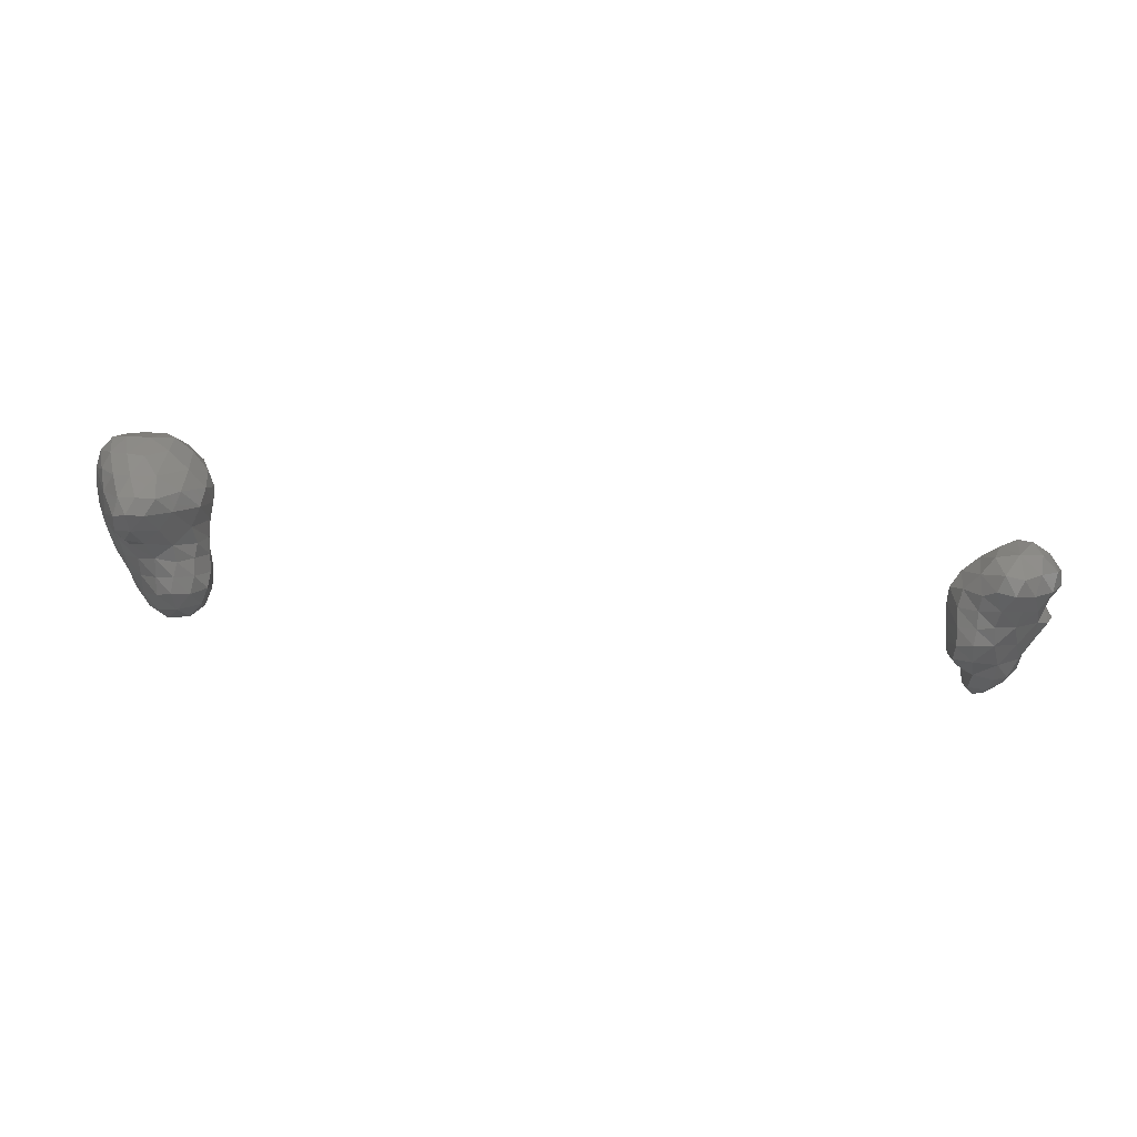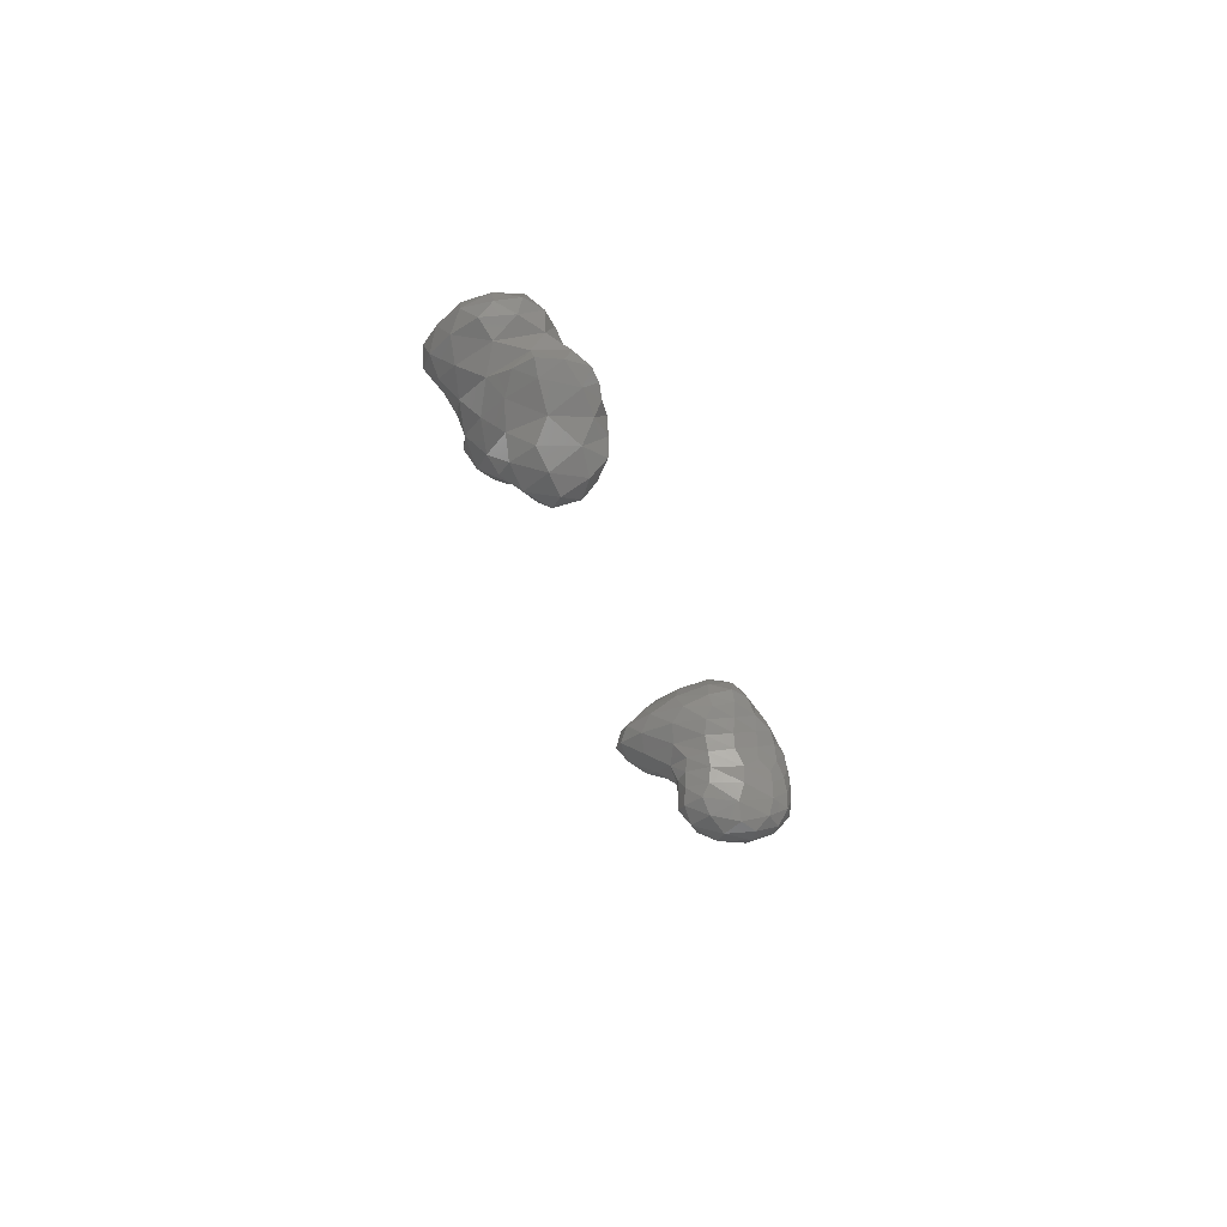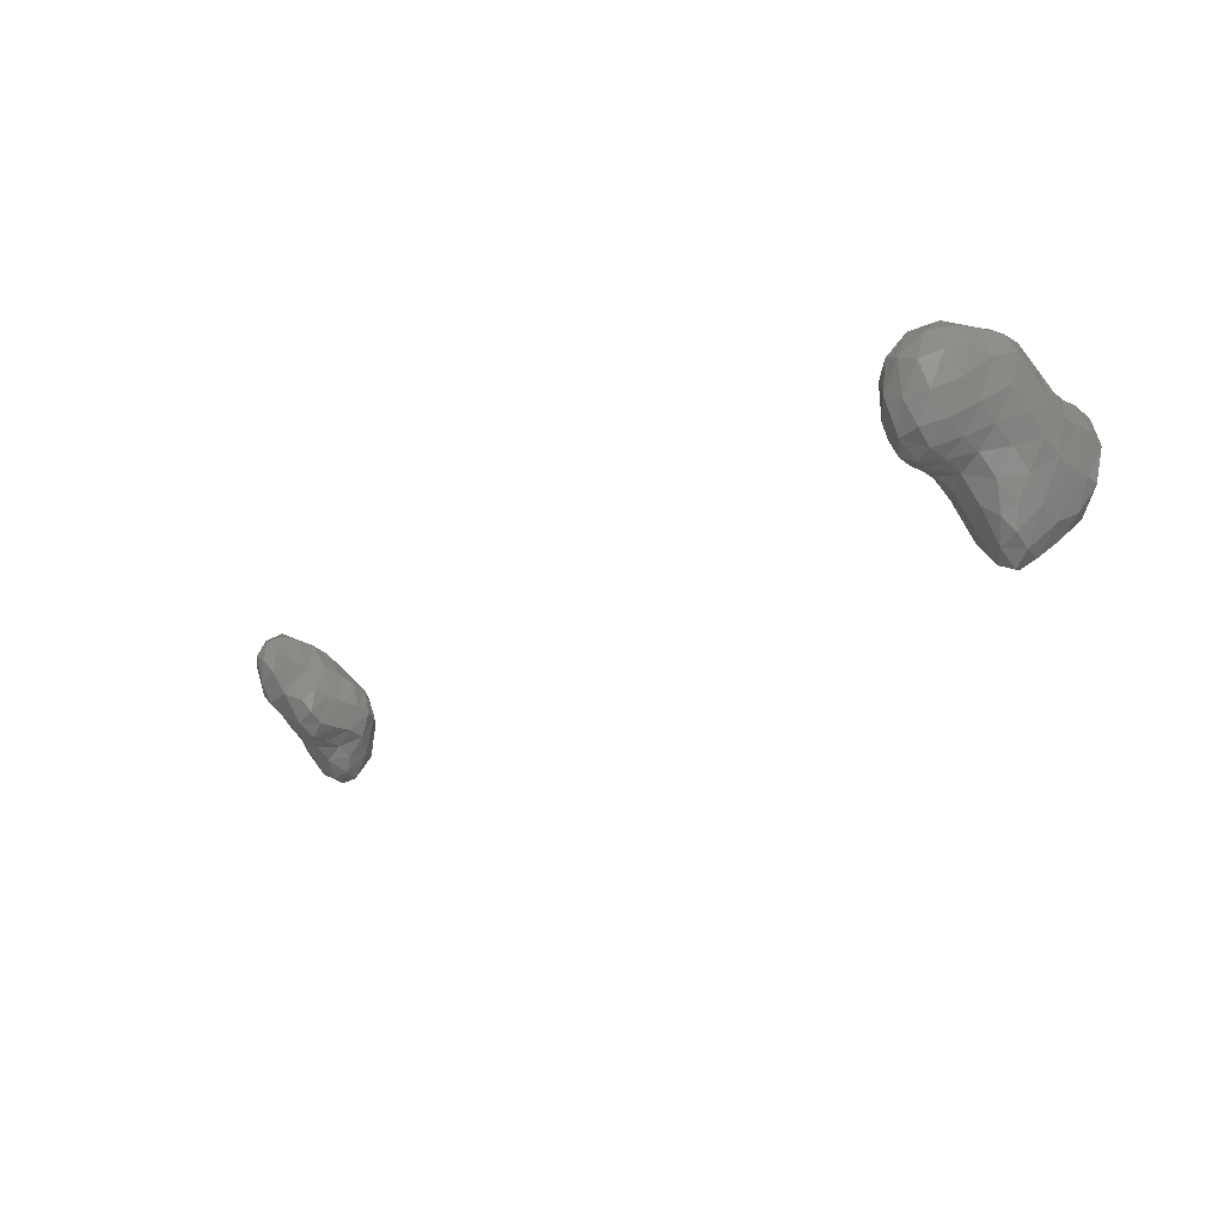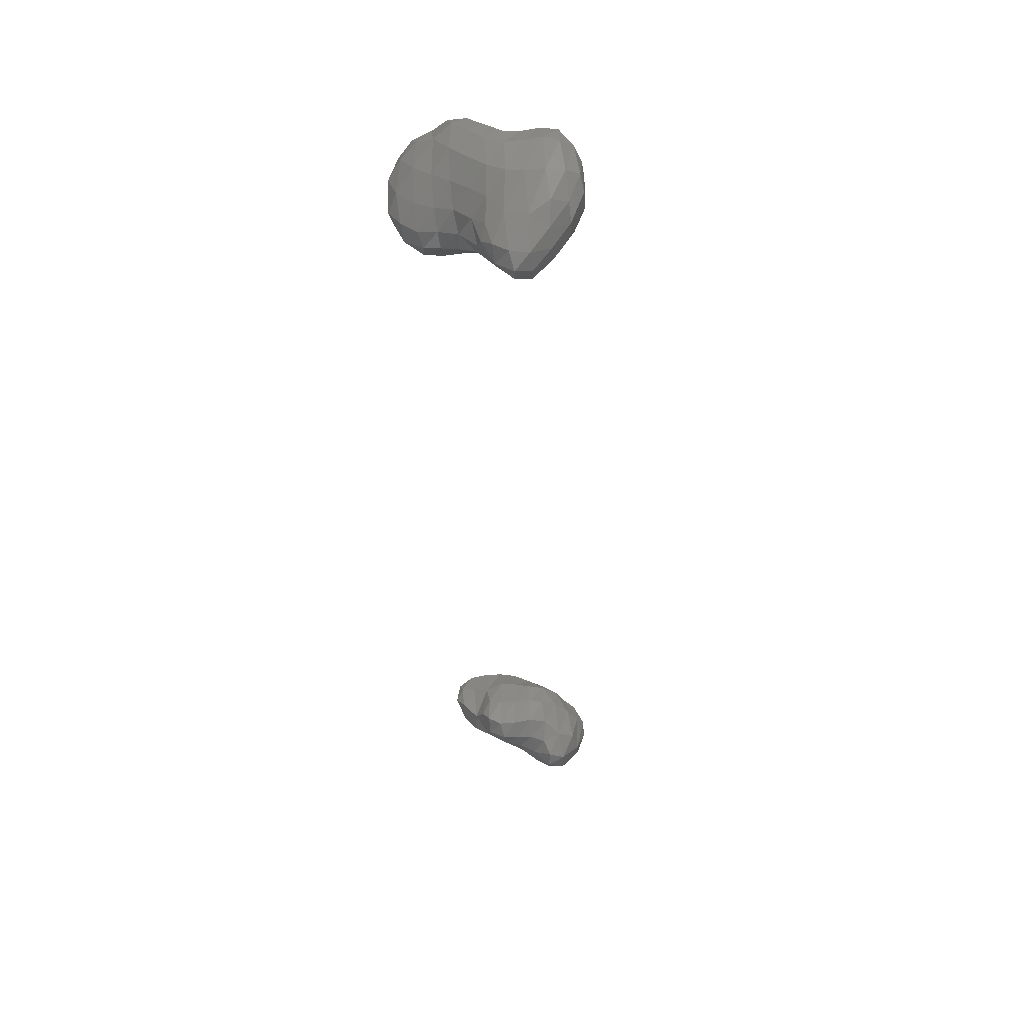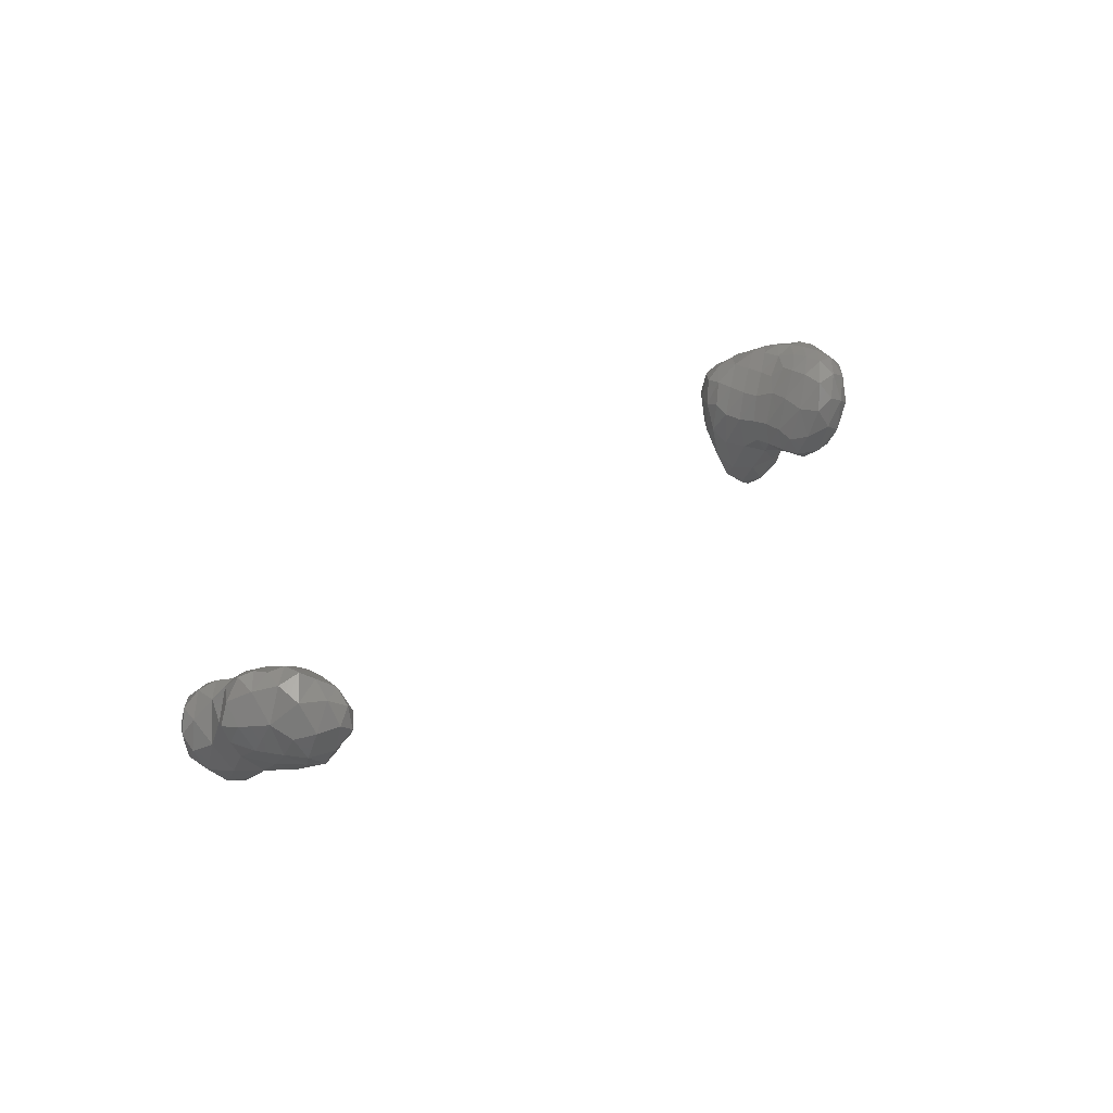
<metadata>
{"format":"stl","ext":"stl","renderer":"f3d","projection":"perspective","resolution":1024,"background":"white","views":[{"elev":9.8,"azim":-173.6,"up":"+Y"},{"elev":-28.1,"azim":-76.8,"up":"+Y"},{"elev":-26.0,"azim":48.4,"up":"+Z"},{"elev":-42.9,"azim":97.9,"up":"+Z"},{"elev":29.2,"azim":-48.3,"up":"+Z"}]}
</metadata>
<code>
# stl→obj: 248 verts, 488 faces
v 109.2 136.1 211.6
v 109 135.2 213.4
v 107.9 136 212.9
v 110.2 136.1 212
v 109.8 135.5 212.7
v 110.6 135.8 213.2
v 107.1 137 212.9
v 108.2 137 211.4
v 109.1 137.1 210.8
v 110 137 211.5
v 111.1 136.8 213.2
v 107.7 137.9 211.9
v 106.8 138.1 213.5
v 108.7 138 211.3
v 109.7 138 211.5
v 111 138.1 212.9
v 108 139 212.9
v 109.2 139.1 212.2
v 110.3 139.1 212.6
v 61.26 133.1 213.7
v 60.79 132.1 214.6
v 60.18 133 214.3
v 62.24 133.3 213.9
v 61.92 132.1 214.5
v 62.95 132.9 214.6
v 60.82 134 213.8
v 59.84 134.1 214.7
v 61.83 134.2 213.9
v 63.04 134 215.1
v 60.98 135.1 215.3
v 62.27 134.9 215.4
v 108.9 134.1 214.8
v 107.7 134.9 214.6
v 110.1 135 214.3
v 106.7 135.9 215
v 111.3 136 214.5
v 106.2 137 215.1
v 112.2 137.1 215.4
v 106.1 138 215.8
v 112.2 138.1 215.1
v 106.8 139.1 215.1
v 111.3 139.3 213.6
v 112.2 139.2 215.1
v 107.9 140.2 215.1
v 108.8 140 213.6
v 109.8 140.2 213.5
v 110.9 140.2 213.9
v 111.9 140.2 215.2
v 109.1 140.9 215.5
v 110.3 141 215.2
v 111.3 140.9 215.5
v 63.26 129 215.6
v 63.08 128 217.2
v 61.8 128.7 216.4
v 64.32 129.1 216
v 64.01 128.6 216.7
v 64.51 129.2 217.4
v 60.82 129.9 216.4
v 62.13 130 215.4
v 63.3 130.1 215
v 64.17 129.9 215.6
v 64.61 130 217.2
v 59.68 131.1 217
v 61.01 131.1 215.4
v 62.19 131.1 215
v 63.14 131 215
v 64.14 131 215.6
v 64.62 131 217.1
v 108 131 215.8
v 107.9 130.2 217.8
v 107 131.1 217.1
v 109.1 131 215.9
v 109 130.2 217.2
v 110.1 130.9 217.3
v 59.02 132.3 217.4
v 59.86 132 215.6
v 63.11 132 215
v 64.15 132.1 215.7
v 64.64 132.1 217.1
v 106.5 132.1 216.8
v 107.1 131.9 215.5
v 108.1 132.1 214.9
v 108.9 131.9 215.2
v 110.1 131.9 216.2
v 58.46 133.2 216.9
v 59.12 133 215.5
v 63.9 133.1 215.6
v 64.52 133 216.9
v 106.9 133 215.6
v 106.4 133 217.2
v 107.9 133 215
v 108.9 133 215
v 110 133 215.7
v 111.2 133 217.1
v 58.82 134.1 216
v 58.46 133.9 217.5
v 63.9 133.9 217.1
v 106.8 134 215.7
v 106.4 134 217.3
v 107.7 133.9 215
v 110 134 215.4
v 111.2 134 216.4
v 59.12 134.9 217.3
v 59.69 135 215.7
v 61.83 135.3 217.2
v 62.9 134.7 217.1
v 106.7 134.9 215.8
v 106.4 135 217.2
v 111.2 135 215.6
v 112.2 135 216.9
v 60.11 135.6 216.9
v 60.87 135.6 217.5
v 106.2 136 217
v 112.2 136.1 216
v 112.6 136.1 217.7
v 106.1 137 217.1
v 112.6 137.1 217.2
v 106.1 137.9 217.6
v 112.6 138.1 217.2
v 106.3 138.8 217.3
v 112.6 139.1 217.2
v 107.2 139.9 217.2
v 112.5 140 216.9
v 108.1 140.7 217
v 108.8 140.9 217.6
v 109.7 141 217.2
v 110.8 140.9 217.2
v 111.9 140.6 217.2
v 62.16 127 217.9
v 62.16 126.5 219.5
v 61.23 127.1 219.2
v 63.24 127.1 218.2
v 62.91 126.5 219
v 63.44 127 219.5
v 60.51 128 218.9
v 61.16 127.8 217.6
v 61.96 127.8 216.9
v 63.58 127.9 219.3
v 60.57 128.9 217.6
v 60.04 129.1 219.5
v 63.9 128.9 218.9
v 59.09 130.3 219.3
v 59.74 130 217.8
v 64.14 130 219.2
v 58.63 131 219.3
v 58.96 130.8 218.3
v 64.2 131.1 219
v 108.1 130.3 219.7
v 107.3 130.7 218.9
v 109 130.1 219.2
v 109.9 130.3 218.8
v 110.8 131.2 219.3
v 59.04 131.6 219
v 64.38 132 218.6
v 63.28 132 219.8
v 106.8 131.8 218.9
v 111.1 131.9 218
v 111.5 132.1 219.7
v 58.83 133.4 218.5
v 59.71 132.9 219.4
v 62.04 132.4 220.1
v 62.26 133.4 219.4
v 61.1 133 219.9
v 62.99 133 219.4
v 64.07 133 218.5
v 106.8 133 219.3
v 112 133.1 219.1
v 59.01 134.3 218.6
v 59.86 134.2 219.3
v 60.82 134 219.5
v 61.98 134.3 218.8
v 63.16 133.9 218.6
v 107 134.1 219.3
v 112.2 134 217.9
v 112.5 134.2 219.6
v 59.96 135.2 218.5
v 61 135 218.8
v 106.9 135.2 218.8
v 107.7 134.8 220
v 112.6 135.1 218.8
v 106.8 136.3 218.7
v 107.9 135.7 219.9
v 112.2 136.1 219.5
v 106.8 137.3 218.8
v 107.9 136.7 219.9
v 112.3 136.9 218.6
v 111.3 137.2 219.8
v 106.8 138.3 218.8
v 108 137.9 219.9
v 111.3 138.3 219.5
v 110.1 138.2 220
v 112.2 137.8 218.7
v 107 139.3 218.7
v 107.9 139.1 219.4
v 109.1 139 219.7
v 110.2 139.3 219.5
v 111.1 139.2 219.4
v 112.1 138.8 218.8
v 107.9 140.2 218.5
v 108.9 140.2 218.8
v 110 140.2 218.8
v 111.1 140.2 218.8
v 112.1 139.9 218.5
v 62 127.1 220.8
v 62.86 126.7 220.2
v 61.03 128.1 220.7
v 62.19 128.1 221.5
v 63.05 127.6 220.8
v 60.87 129.3 221.2
v 61.99 129 221.5
v 63.11 128.7 220.9
v 59.95 130.1 220.9
v 61.04 130.2 221.5
v 61.98 130 221.5
v 63.13 129.7 220.9
v 59.12 131 220.4
v 60 131.1 221.3
v 60.73 130.8 221.4
v 61.87 131.2 221
v 63.14 130.8 220.6
v 107.9 131.1 220.5
v 109 130.8 220.9
v 110.1 130.8 220.5
v 59.86 132 220.5
v 60.91 131.8 220.9
v 107.8 132.2 220.8
v 109 131.9 221.5
v 110.1 131.9 221.4
v 111 131.8 220.7
v 107.9 133.2 220.8
v 109 133 221.5
v 110.1 133 221.6
v 111.3 132.9 220.9
v 108.1 134.1 220.7
v 109 134 221.3
v 110.1 134 221.6
v 111.2 134 221.4
v 112.1 133.9 220.6
v 108.9 135.1 221
v 110.1 135 221.4
v 111 134.9 221.4
v 112 134.9 220.6
v 109 136.3 220.8
v 109.9 135.9 221.3
v 111 135.9 220.9
v 108.8 137.2 220.7
v 109.9 137 220.8
v 109.1 137.8 220.4
f 1 2 3
f 4 5 1
f 2 1 5
f 4 6 5
f 7 8 3
f 1 3 8
f 8 9 1
f 1 10 4
f 10 1 9
f 6 4 11
f 11 4 10
f 7 12 8
f 12 7 13
f 9 8 14
f 14 8 12
f 9 15 10
f 15 9 14
f 10 16 11
f 16 10 15
f 13 17 12
f 14 12 17
f 17 18 14
f 15 14 18
f 18 19 15
f 16 15 19
f 20 21 22
f 23 24 20
f 21 20 24
f 23 25 24
f 22 26 20
f 26 22 27
f 20 28 23
f 28 20 26
f 25 23 29
f 29 23 28
f 27 30 26
f 28 26 30
f 30 31 28
f 29 28 31
f 32 33 2
f 2 34 32
f 3 33 35
f 2 33 3
f 34 2 5
f 34 5 6
f 6 36 34
f 7 35 37
f 3 35 7
f 36 6 11
f 11 38 36
f 13 7 37
f 37 39 13
f 38 11 40
f 40 11 16
f 13 39 41
f 17 13 41
f 19 42 16
f 16 43 40
f 43 16 42
f 41 44 17
f 17 44 45
f 18 17 45
f 19 18 46
f 46 18 45
f 42 19 47
f 47 19 46
f 42 48 43
f 48 42 47
f 44 49 45
f 46 45 49
f 49 50 46
f 47 46 50
f 50 51 47
f 48 47 51
f 52 53 54
f 55 56 52
f 53 52 56
f 55 57 56
f 58 59 54
f 52 54 59
f 59 60 52
f 52 61 55
f 61 52 60
f 57 55 62
f 62 55 61
f 63 64 58
f 59 58 64
f 64 65 59
f 60 59 66
f 66 59 65
f 60 67 61
f 67 60 66
f 61 68 62
f 68 61 67
f 69 70 71
f 72 73 69
f 70 69 73
f 72 74 73
f 75 76 63
f 64 63 76
f 76 21 64
f 65 64 24
f 24 64 21
f 65 77 66
f 77 65 24
f 66 78 67
f 78 66 77
f 67 79 68
f 79 67 78
f 80 81 71
f 69 71 81
f 81 82 69
f 69 83 72
f 83 69 82
f 74 72 84
f 84 72 83
f 85 86 75
f 76 75 86
f 86 22 76
f 21 76 22
f 77 24 25
f 77 87 78
f 87 77 25
f 78 88 79
f 88 78 87
f 80 89 81
f 89 80 90
f 82 81 91
f 91 81 89
f 82 92 83
f 92 82 91
f 83 93 84
f 93 83 92
f 84 93 94
f 85 95 86
f 95 85 96
f 27 22 86
f 27 86 95
f 87 29 97
f 29 87 25
f 88 87 97
f 90 98 89
f 98 90 99
f 89 100 91
f 100 89 98
f 91 32 92
f 32 91 100
f 92 101 93
f 101 92 32
f 93 102 94
f 102 93 101
f 96 103 95
f 95 103 104
f 27 95 104
f 30 27 104
f 31 30 105
f 31 106 29
f 106 31 105
f 97 29 106
f 99 107 98
f 107 99 108
f 98 33 100
f 33 98 107
f 32 100 33
f 101 32 34
f 101 109 102
f 109 101 34
f 102 109 110
f 103 111 104
f 30 104 111
f 111 112 30
f 105 30 112
f 108 35 107
f 35 108 113
f 33 107 35
f 109 34 36
f 109 114 110
f 114 109 36
f 110 114 115
f 37 35 113
f 113 116 37
f 114 36 38
f 114 117 115
f 117 114 38
f 39 37 116
f 116 118 39
f 38 119 117
f 119 38 40
f 39 120 41
f 120 39 118
f 40 121 119
f 121 40 43
f 41 120 122
f 44 41 122
f 43 123 121
f 123 43 48
f 122 124 44
f 49 44 124
f 124 125 49
f 50 49 126
f 126 49 125
f 51 50 127
f 127 50 126
f 51 128 48
f 128 51 127
f 123 48 128
f 129 130 131
f 132 133 129
f 130 129 133
f 132 134 133
f 135 136 131
f 129 131 136
f 136 137 129
f 129 53 132
f 53 129 137
f 134 132 138
f 138 132 53
f 135 139 136
f 139 135 140
f 137 136 54
f 54 136 139
f 53 137 54
f 56 141 53
f 138 53 141
f 141 56 57
f 142 143 140
f 139 140 143
f 143 58 139
f 54 139 58
f 62 144 57
f 141 57 144
f 145 146 142
f 143 142 146
f 146 63 143
f 58 143 63
f 62 68 147
f 144 62 147
f 148 149 70
f 71 70 149
f 73 150 70
f 148 70 150
f 73 74 151
f 150 73 151
f 74 152 151
f 145 153 146
f 63 153 75
f 63 146 153
f 154 155 147
f 68 79 154
f 147 68 154
f 71 156 80
f 156 71 149
f 152 74 157
f 157 74 84
f 157 158 152
f 75 159 85
f 75 153 160
f 159 75 160
f 161 162 163
f 155 164 161
f 162 161 164
f 154 165 155
f 164 155 165
f 79 88 165
f 154 79 165
f 90 156 166
f 80 156 90
f 157 84 94
f 158 157 167
f 167 157 94
f 96 159 168
f 85 159 96
f 160 169 159
f 168 159 169
f 160 163 170
f 169 160 170
f 162 171 163
f 170 163 171
f 164 172 162
f 171 162 172
f 97 172 165
f 165 172 164
f 88 97 165
f 99 166 173
f 90 166 99
f 94 174 167
f 174 94 102
f 167 174 175
f 103 96 168
f 168 176 103
f 176 168 169
f 170 177 169
f 176 169 177
f 105 177 171
f 171 177 170
f 106 105 171
f 106 171 172
f 97 106 172
f 108 173 178
f 99 173 108
f 173 179 178
f 174 102 110
f 174 180 175
f 180 174 110
f 111 103 176
f 112 111 176
f 112 176 177
f 105 112 177
f 113 178 181
f 108 178 113
f 178 179 182
f 181 178 182
f 180 115 183
f 110 115 180
f 116 181 184
f 113 181 116
f 182 185 181
f 184 181 185
f 186 187 183
f 115 117 186
f 183 115 186
f 118 184 188
f 116 184 118
f 185 189 184
f 188 184 189
f 190 191 187
f 186 192 187
f 190 187 192
f 117 119 192
f 186 117 192
f 120 188 193
f 118 188 120
f 189 194 188
f 193 188 194
f 194 189 195
f 195 191 196
f 190 197 191
f 196 191 197
f 192 198 190
f 197 190 198
f 119 121 198
f 192 119 198
f 122 120 193
f 193 199 122
f 199 193 194
f 195 200 194
f 199 194 200
f 196 201 195
f 200 195 201
f 197 202 196
f 201 196 202
f 198 203 197
f 202 197 203
f 121 123 203
f 198 121 203
f 124 122 199
f 125 124 199
f 125 199 200
f 126 125 200
f 126 200 201
f 127 126 201
f 127 201 202
f 128 127 202
f 128 202 203
f 123 128 203
f 130 204 131
f 133 205 130
f 204 130 205
f 205 133 134
f 131 206 135
f 206 131 204
f 204 207 206
f 205 208 204
f 207 204 208
f 138 208 134
f 205 134 208
f 140 206 209
f 135 206 140
f 206 207 210
f 209 206 210
f 208 211 207
f 210 207 211
f 141 211 138
f 208 138 211
f 140 212 142
f 212 140 209
f 209 213 212
f 210 214 209
f 213 209 214
f 211 215 210
f 214 210 215
f 144 215 141
f 211 141 215
f 142 216 145
f 216 142 212
f 212 217 216
f 212 213 218
f 217 212 218
f 214 219 213
f 218 213 219
f 215 220 214
f 219 214 220
f 147 220 144
f 215 144 220
f 148 221 149
f 150 222 148
f 221 148 222
f 151 223 150
f 222 150 223
f 223 151 152
f 153 145 216
f 216 224 153
f 224 216 217
f 218 225 217
f 224 217 225
f 161 225 219
f 219 225 218
f 155 161 219
f 155 219 220
f 147 155 220
f 156 221 226
f 149 221 156
f 222 227 221
f 226 221 227
f 223 228 222
f 227 222 228
f 152 229 223
f 228 223 229
f 229 152 158
f 160 153 224
f 163 160 224
f 163 224 225
f 161 163 225
f 166 226 230
f 156 226 166
f 227 231 226
f 230 226 231
f 228 232 227
f 231 227 232
f 229 233 228
f 232 228 233
f 167 233 158
f 229 158 233
f 173 230 234
f 166 230 173
f 231 235 230
f 234 230 235
f 232 236 231
f 235 231 236
f 233 237 232
f 236 232 237
f 233 167 238
f 237 233 238
f 238 167 175
f 179 173 234
f 234 239 179
f 239 234 235
f 236 240 235
f 239 235 240
f 237 241 236
f 240 236 241
f 238 242 237
f 241 237 242
f 175 180 242
f 238 175 242
f 182 239 243
f 179 239 182
f 240 244 239
f 243 239 244
f 241 245 240
f 244 240 245
f 183 245 242
f 242 245 241
f 180 183 242
f 185 243 246
f 182 243 185
f 244 247 243
f 246 243 247
f 187 247 245
f 245 247 244
f 183 187 245
f 189 246 248
f 185 246 189
f 191 248 247
f 247 248 246
f 187 191 247
f 195 189 248
f 191 195 248

</code>
